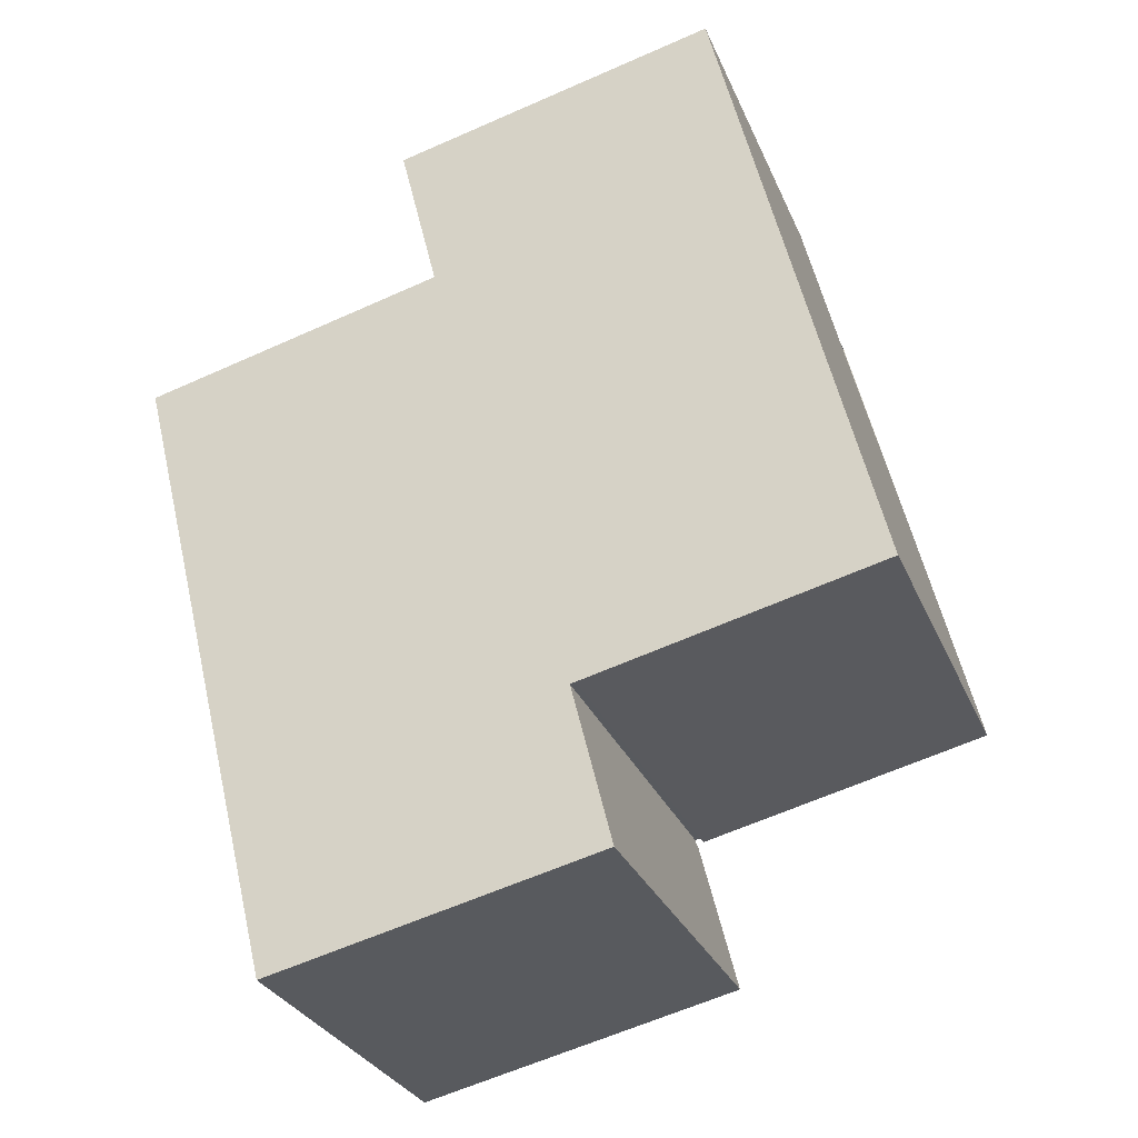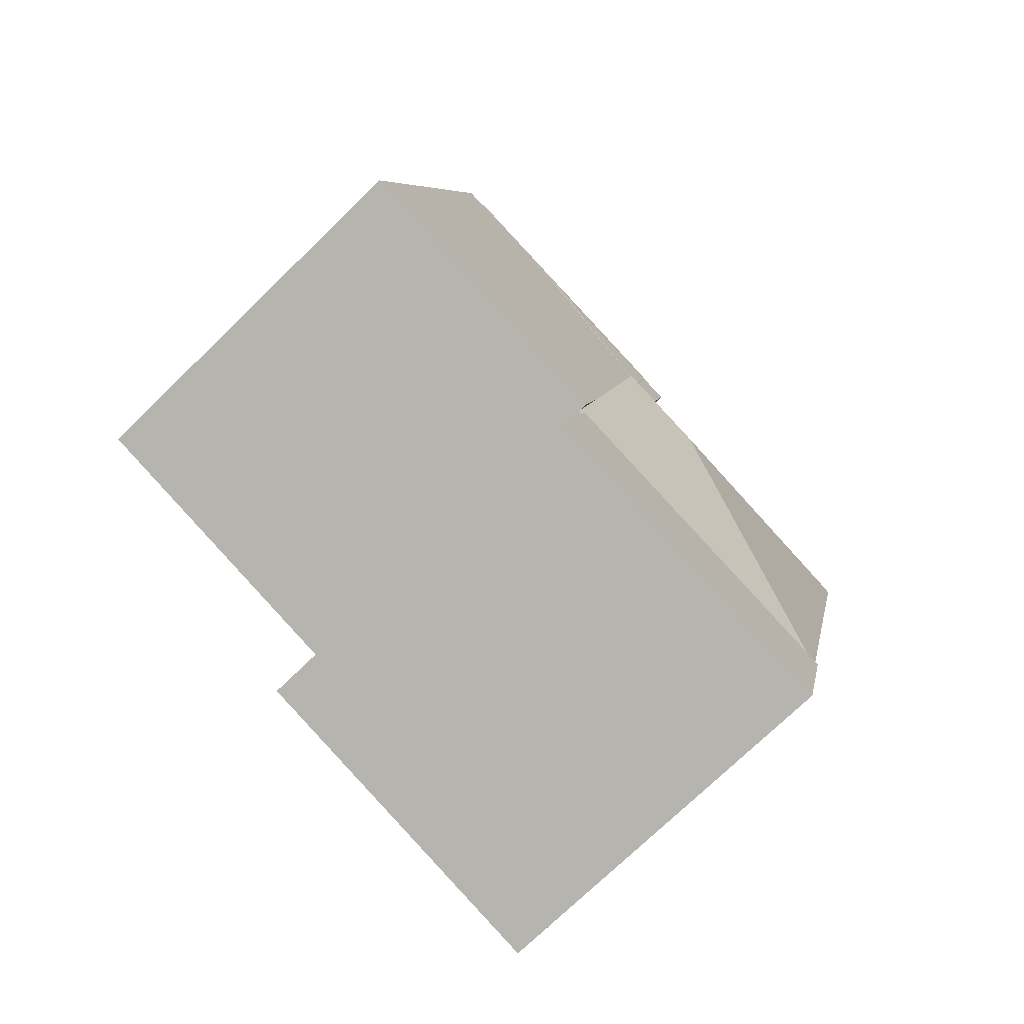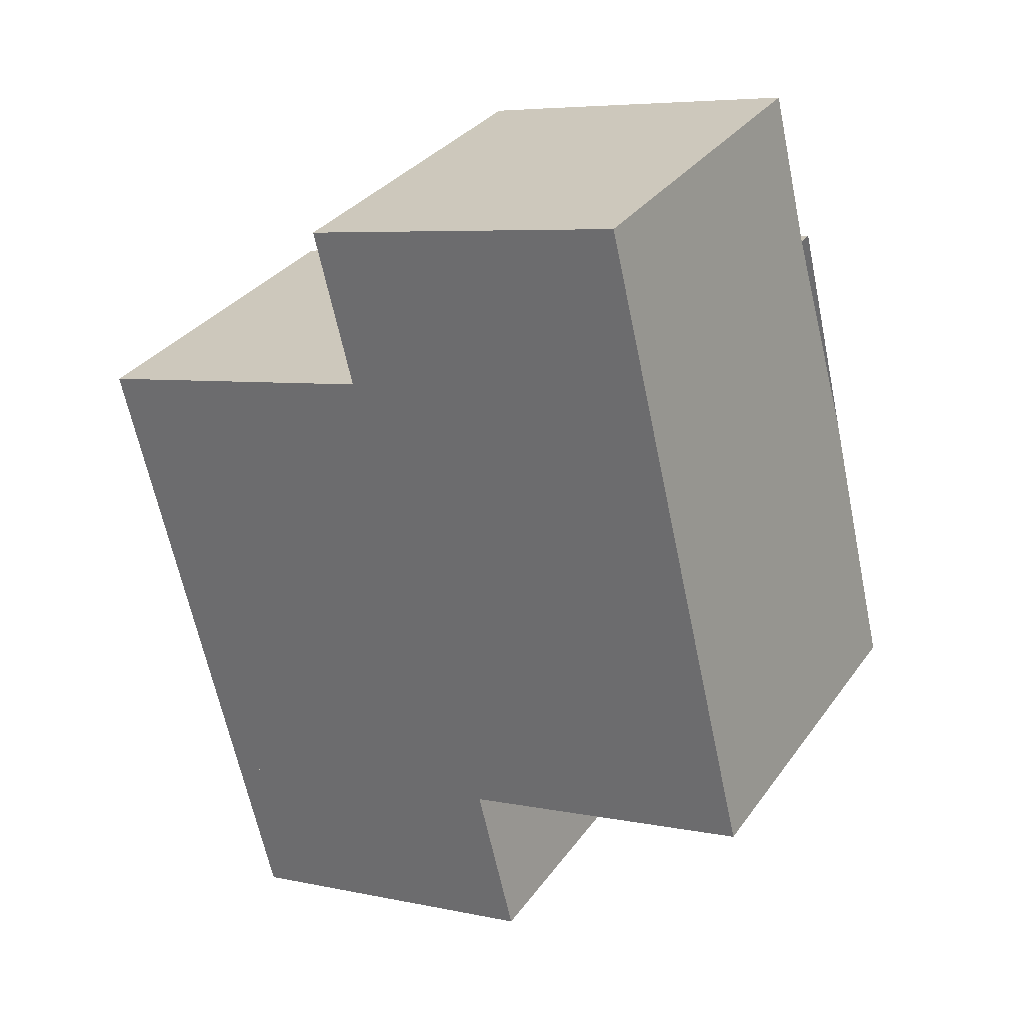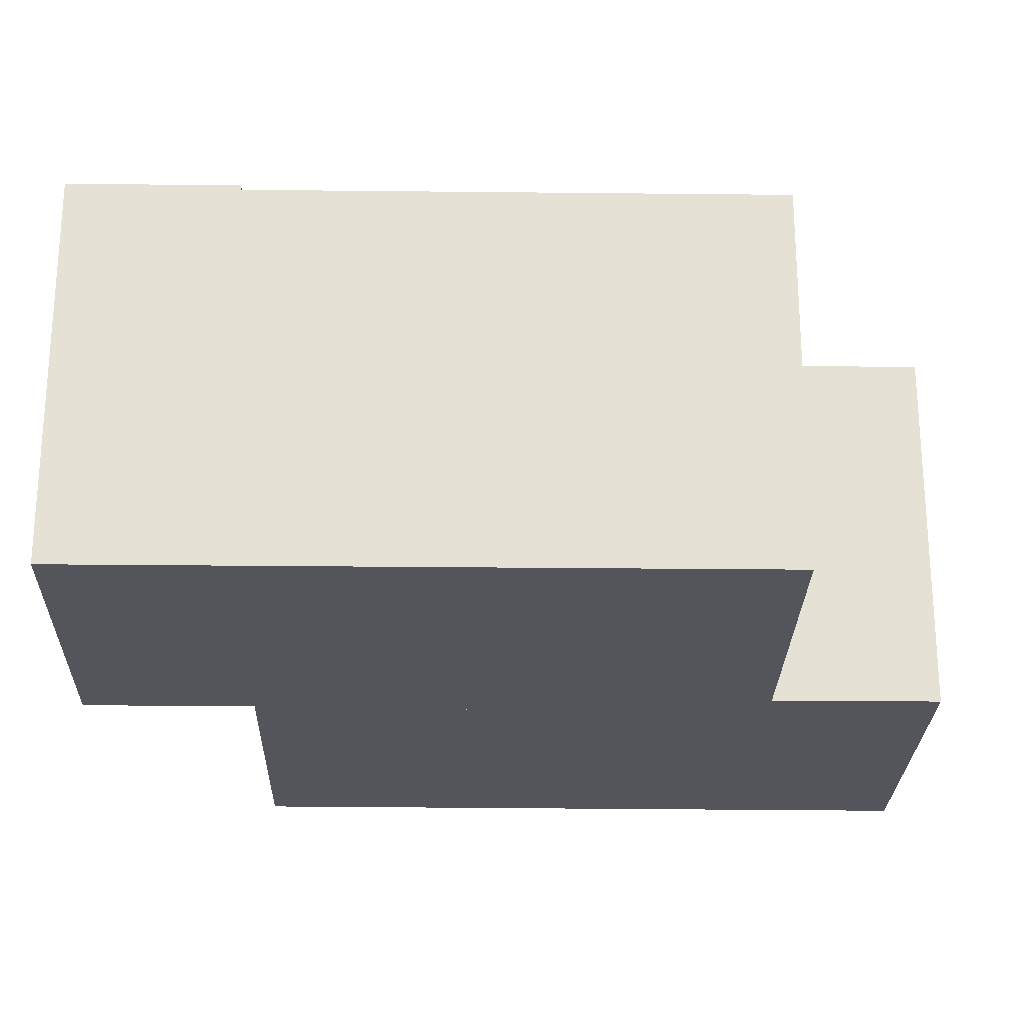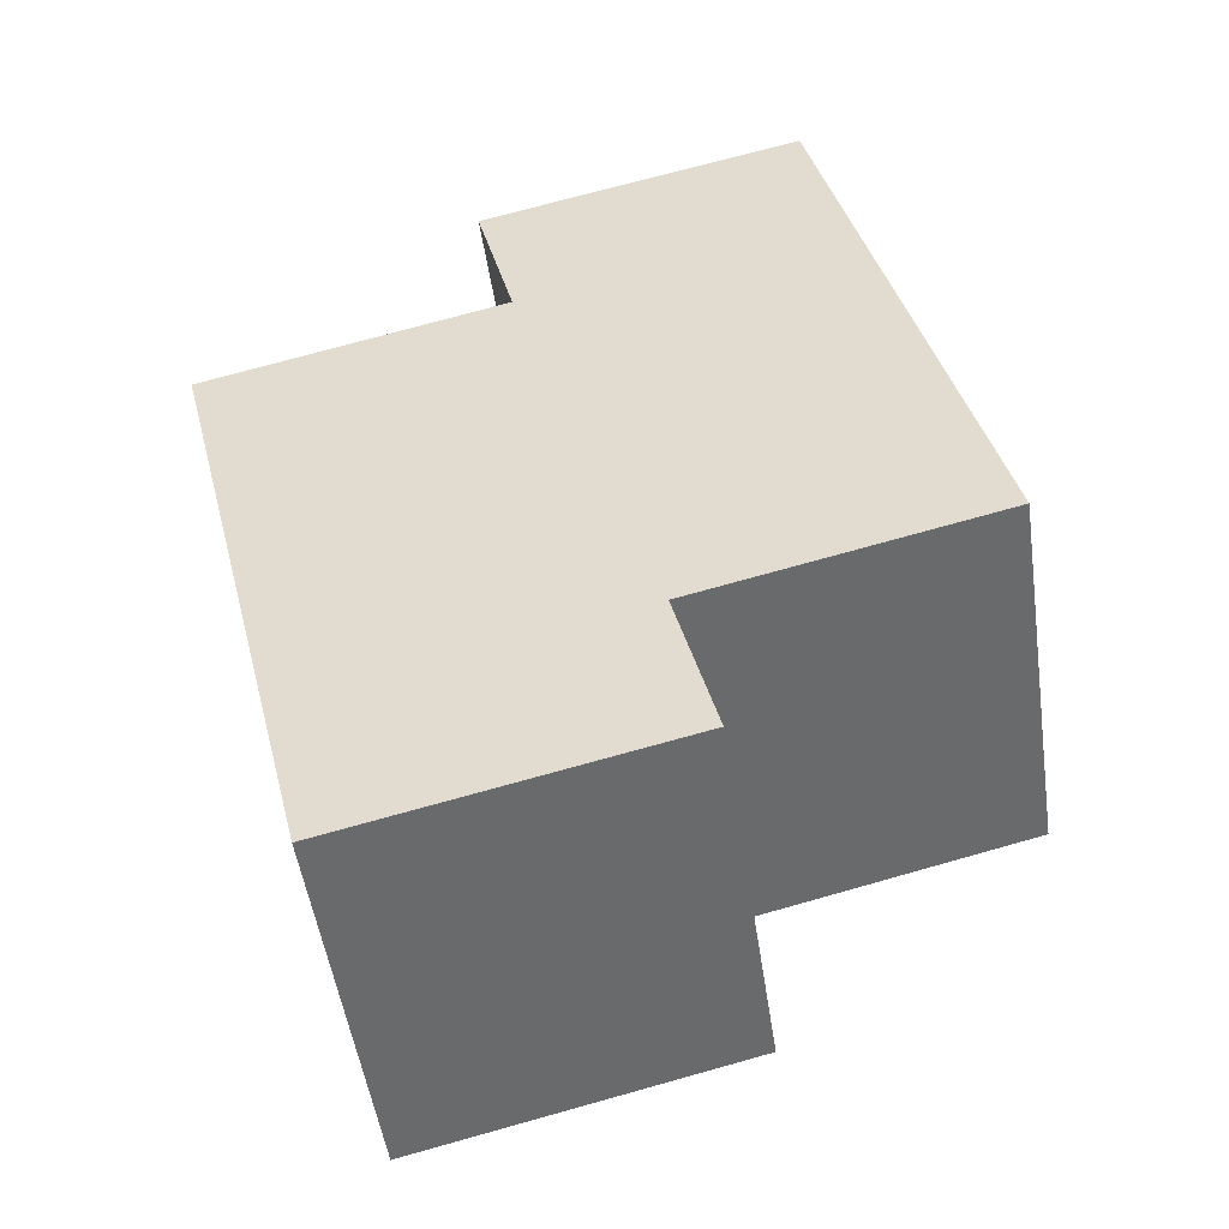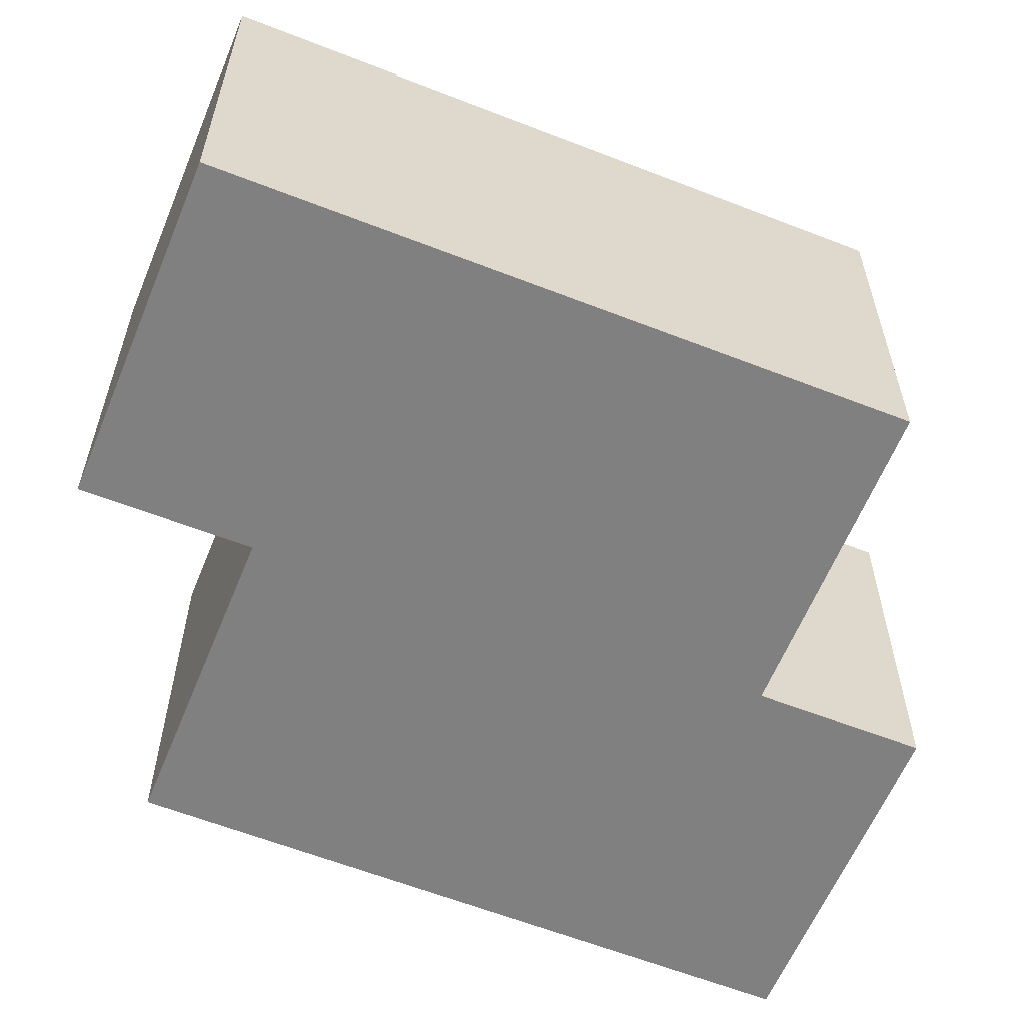
<metadata>
{"format":"obj","ext":"obj","renderer":"f3d","projection":"perspective","resolution":1024,"background":"white","views":[{"elev":-29.4,"azim":19.9,"up":"+Z"},{"elev":-73.4,"azim":134.2,"up":"+Z"},{"elev":32.0,"azim":29.6,"up":"+Z"},{"elev":-24.9,"azim":-104.9,"up":"+Y"},{"elev":-50.6,"azim":8.3,"up":"+Z"},{"elev":-60.1,"azim":-125.7,"up":"+Y"}]}
</metadata>
<code>
v  7.587 6.672 -5.642
v  13.08 6.673 -5.755
v  7.923 6.673 -7.002
v  6.878 6.673 -2.78
v  11.92 6.673 -0.955
v  6.17 6.672 0.081
v  11.01 6.673 2.789
v  8.54 6.673 2.198
v  8.459 6.681 2.179
v  8.378 6.672 2.16
v  5.808 6.673 1.546
v  4.81 6.368 4.117
v  5.302 6.368 1.425
v  4.645 6.368 4.078
v  5.808 6.368 1.546
v  5.151 6.368 4.198
v  8.435 6.681 2.28
v  5.249 6.379 4.222
v  10.37 6.379 5.446
v  11.01 6.379 2.789
v  13.08 3.524e-16 -5.755
v  11.92 5.848e-17 -0.955
v  11.01 -1.708e-16 2.789
v  10.37 -3.335e-16 5.446
v  7.923 4.287e-16 -7.002
v  5.808 -9.467e-17 1.546
v  5.302 -8.726e-17 1.425
v  7.587 3.455e-16 -5.642
v  6.878 1.702e-16 -2.78
v  6.17 -4.96e-18 0.081
v  4.645 -2.497e-16 4.078
v  5.249 -2.585e-16 4.222
v  4.81 -2.521e-16 4.117
v  5.151 -2.571e-16 4.198
v  5.808 6.473 1.546
v  5.328 6.487 1.318
v  5.302 6.473 1.425
v  5.267 7.06 -3.163
v  0.052 6.493 0.013
v  6.878 7.06 -2.78
v  2.101 6.473 -8.487
v  7.83 6.487 -7.024
v  7.856 6.473 -7.128
v  2.077 6.486 -8.389
v  7.923 6.487 -7.002
v  0 6.486 3.972e-16
v  0 0 0
v  5.328 -8.07e-17 1.318
v  0.052 -7.96e-19 0.013
v  2.077 5.137e-16 -8.389
v  2.101 5.197e-16 -8.487
v  7.83 4.301e-16 -7.024
v  7.856 4.365e-16 -7.128
v  2.769 6.567 -11.19
v  7.856 6.567 -7.128
v  8.527 6.567 -9.828
v  2.101 6.567 -8.487
v  8.527 6.018e-16 -9.828
v  2.769 6.85e-16 -11.19
g defaultobject
f 1 2 3
f 2 1 4
f 2 4 5
f 5 4 6
f 5 6 7
f 7 6 8
f 8 6 9
f 9 6 10
f 11 10 6
f 12 13 14
f 13 12 15
f 15 12 16
f 17 18 19
f 20 17 19
f 17 20 8
f 9 18 17
f 18 9 10
f 18 10 15
f 18 15 16
f 20 7 8
f 10 11 15
f 5 21 2
f 21 5 20
f 21 20 22
f 22 20 19
f 22 19 23
f 23 19 24
f 21 3 2
f 3 21 25
f 26 13 15
f 13 26 27
f 25 1 3
f 1 25 4
f 4 25 6
f 6 25 15
f 15 25 28
f 15 28 26
f 26 28 29
f 26 29 30
f 27 14 13
f 14 27 31
f 31 12 14
f 12 31 16
f 16 31 19
f 19 31 24
f 24 31 32
f 32 31 33
f 32 33 34
f 19 18 16
f 27 33 31
f 33 27 34
f 34 27 32
f 32 27 24
f 24 27 26
f 24 26 30
f 24 30 23
f 23 30 29
f 23 29 22
f 22 29 28
f 22 28 21
f 21 28 25
f 35 36 37
f 36 38 39
f 38 36 35
f 38 35 6
f 38 6 40
f 41 42 43
f 42 41 1
f 1 41 40
f 40 41 44
f 40 44 38
f 1 45 42
f 46 38 44
f 38 46 39
f 46 36 39
f 36 46 47
f 36 47 48
f 48 47 49
f 27 35 37
f 35 27 26
f 48 37 36
f 37 48 27
f 44 47 46
f 47 44 41
f 47 41 50
f 50 41 51
f 26 6 35
f 6 26 40
f 40 26 1
f 1 26 45
f 45 26 28
f 45 28 25
f 28 26 30
f 28 30 29
f 52 43 42
f 43 52 53
f 25 42 45
f 42 25 52
f 53 41 43
f 41 53 51
f 53 50 51
f 50 53 52
f 50 52 47
f 47 52 25
f 47 25 28
f 47 28 29
f 47 29 30
f 47 30 48
f 48 30 26
f 47 48 49
f 48 26 27
f 54 55 56
f 55 54 57
f 51 55 57
f 55 51 53
f 53 56 55
f 56 53 58
f 58 54 56
f 54 58 59
f 59 57 54
f 57 59 51
f 59 53 51
f 53 59 58

</code>
